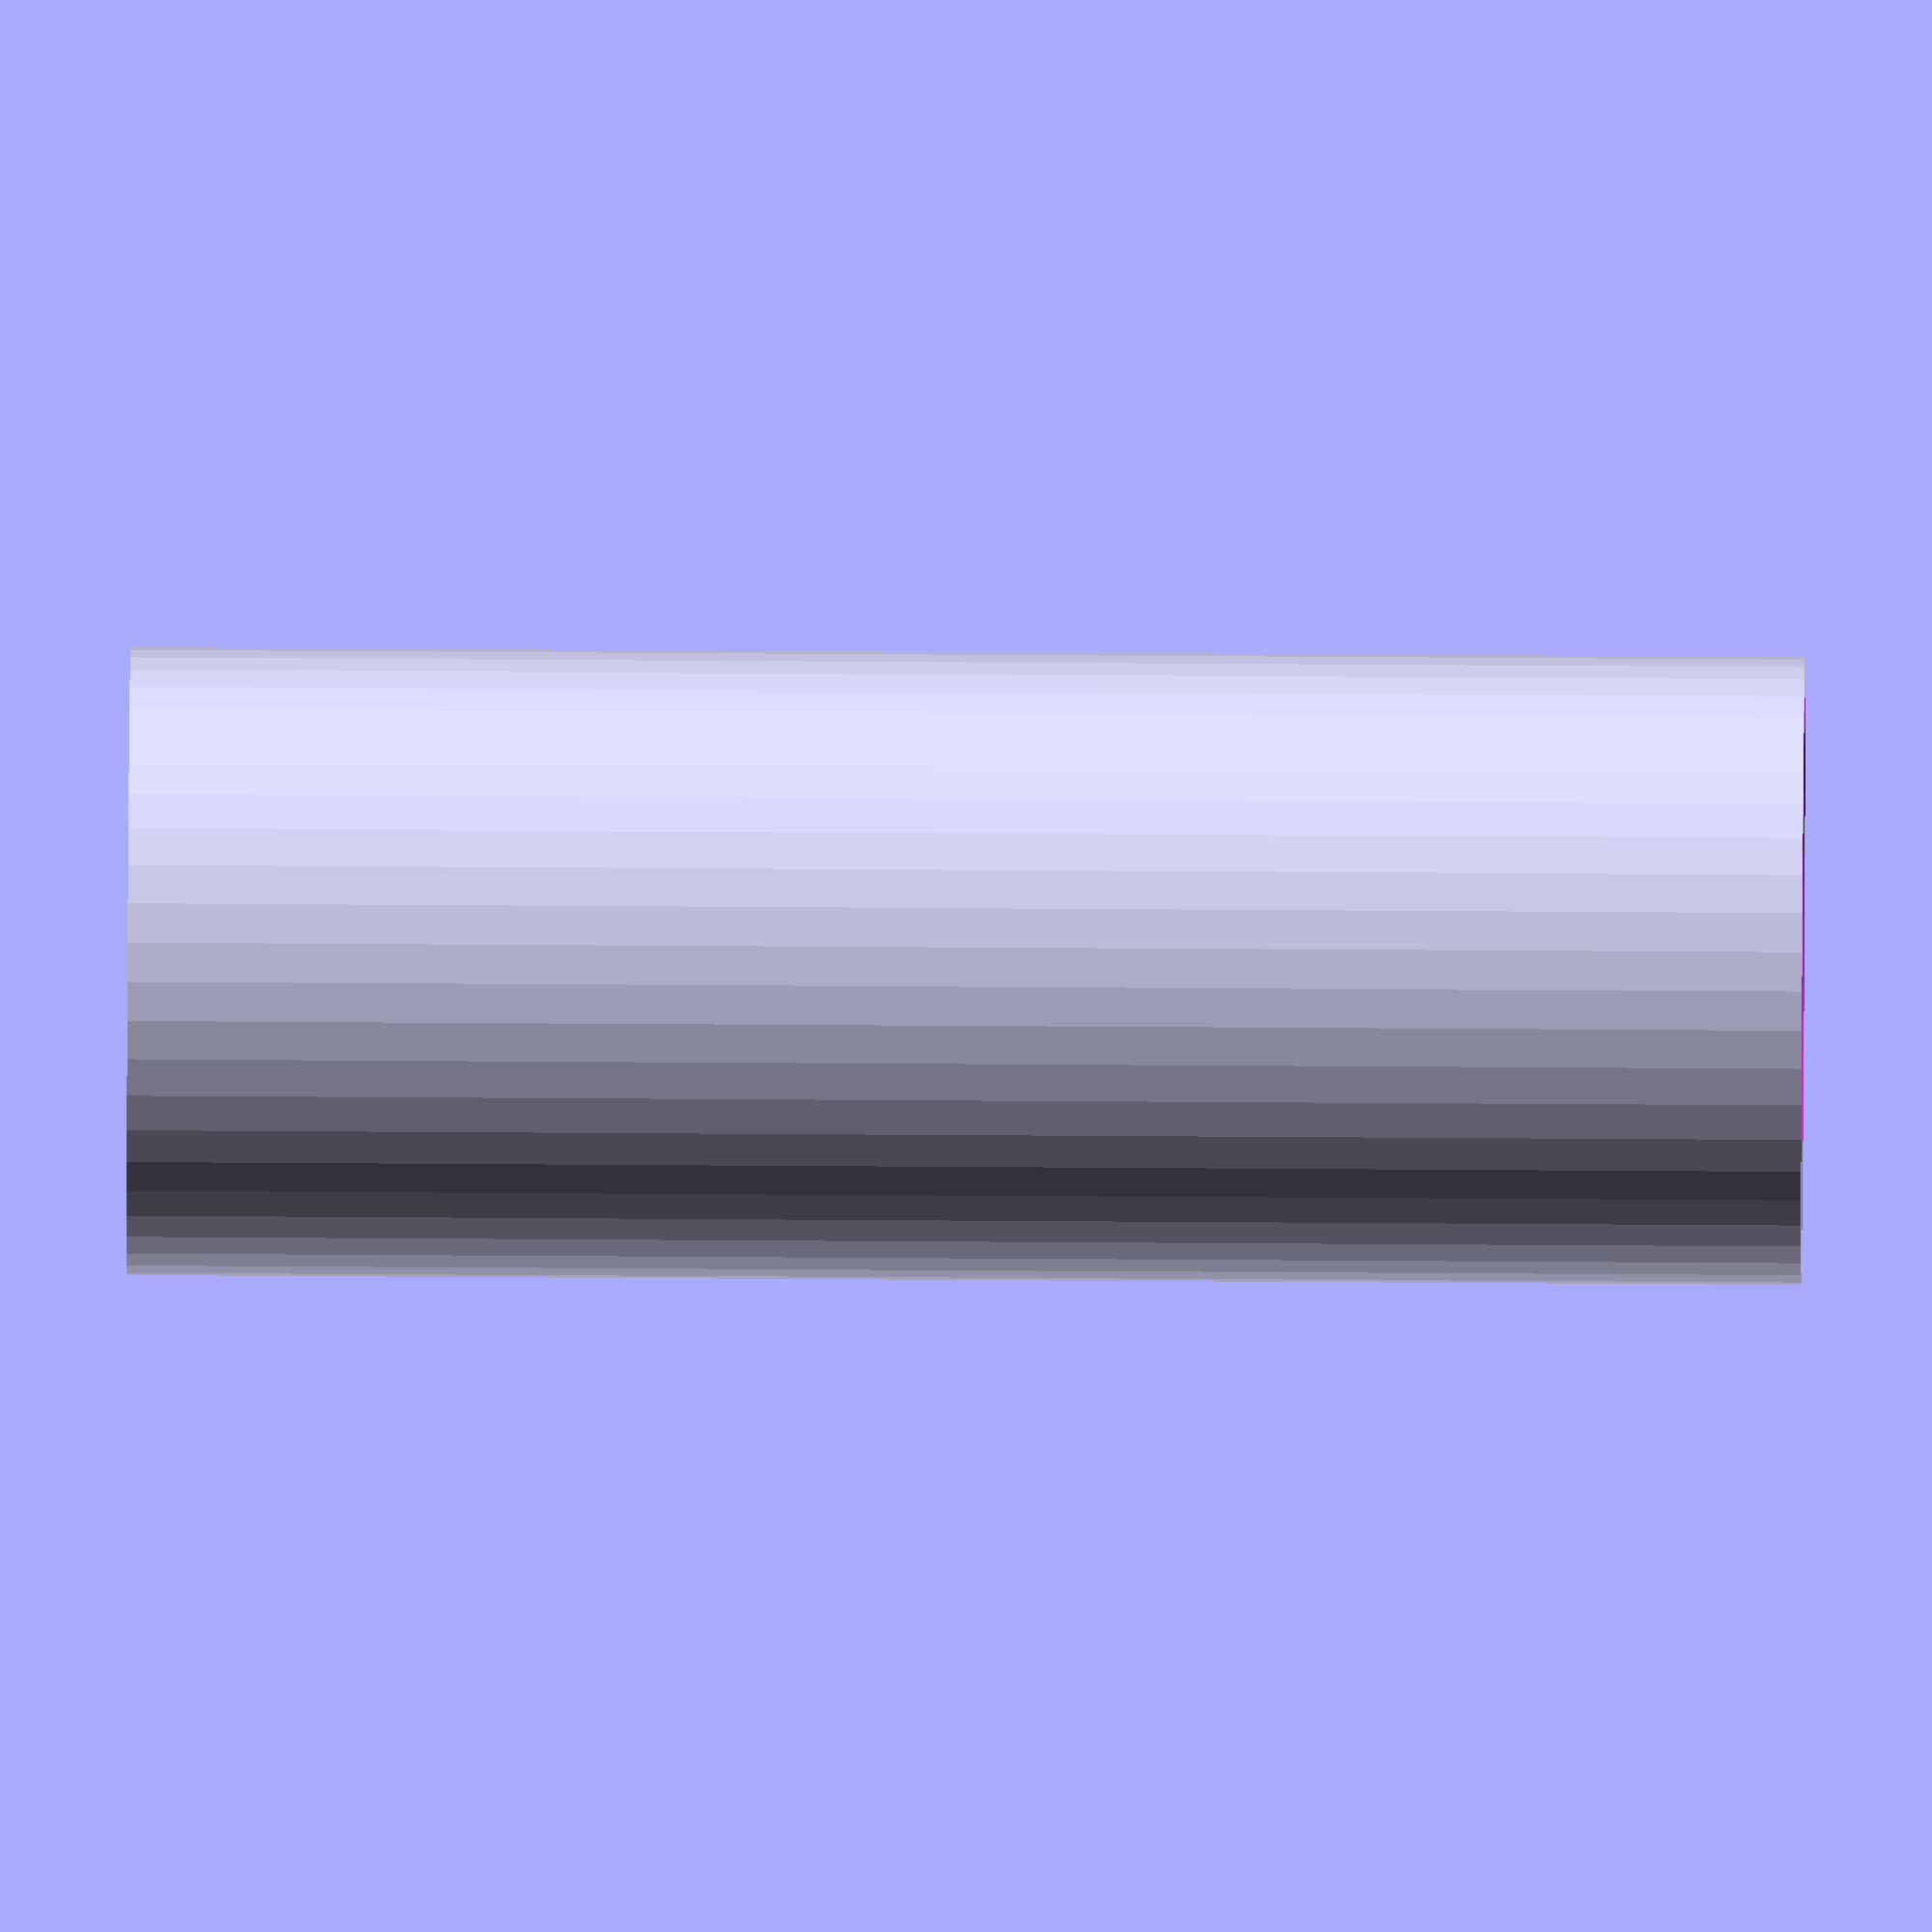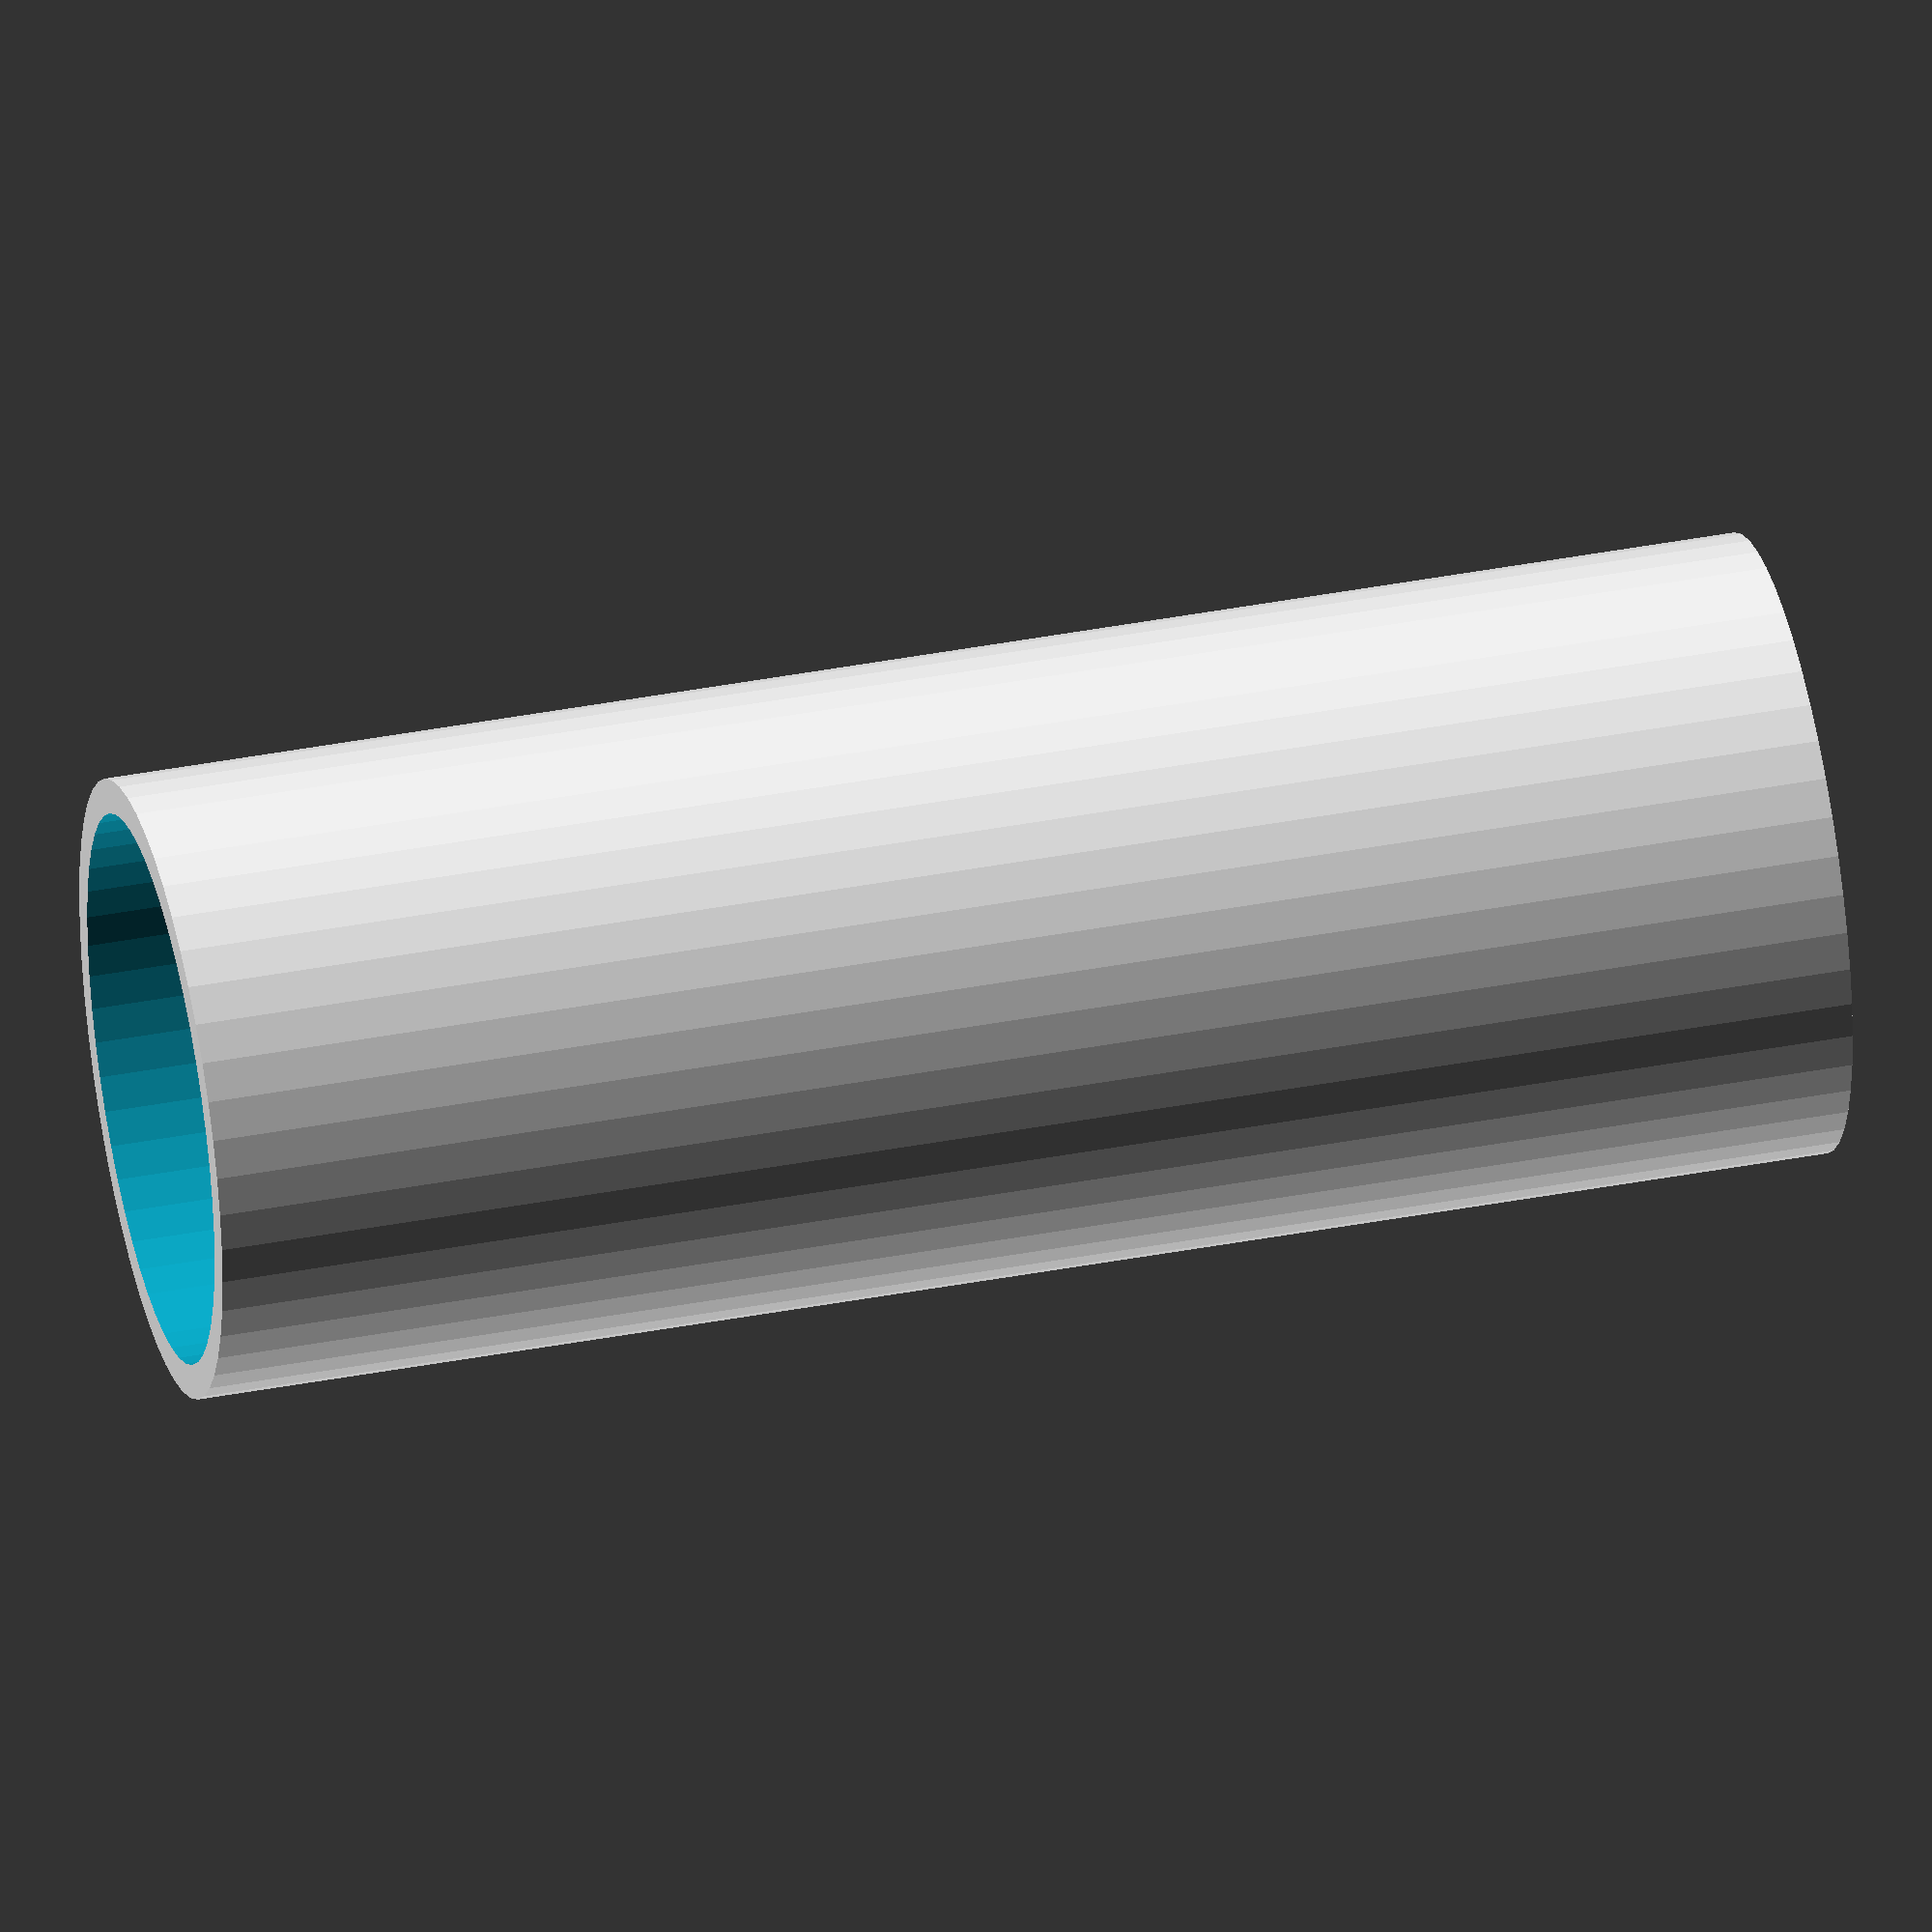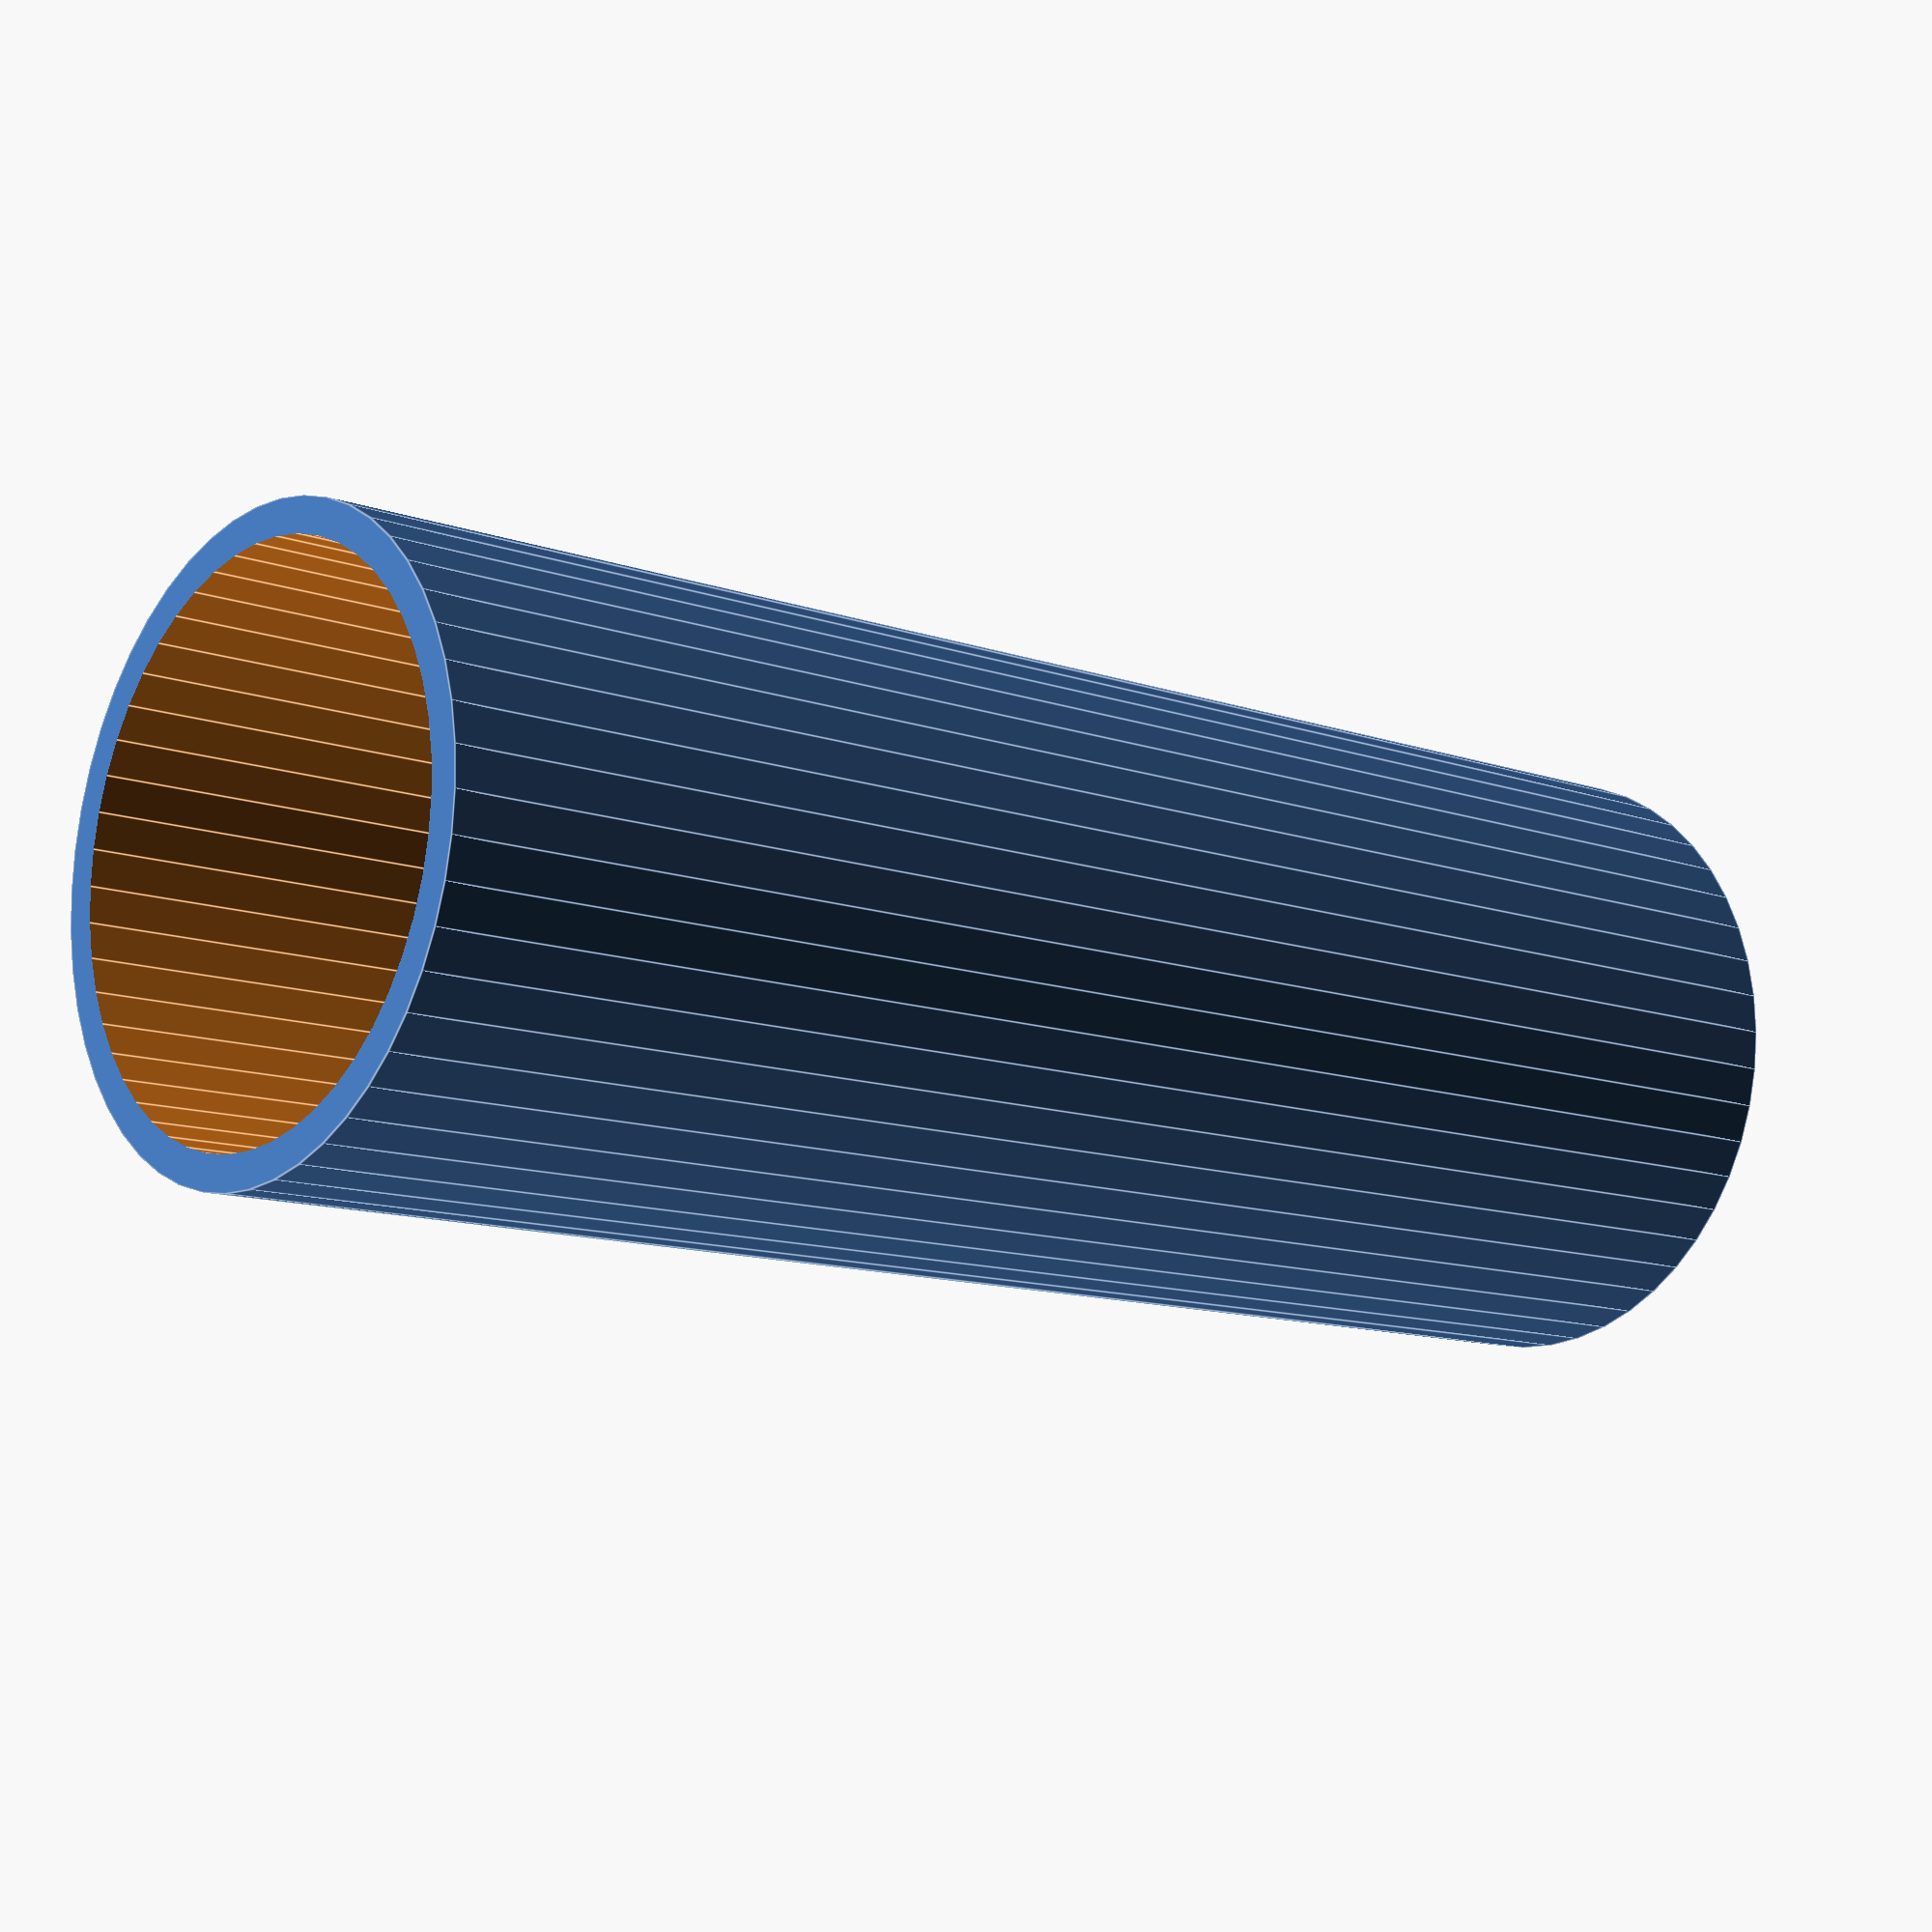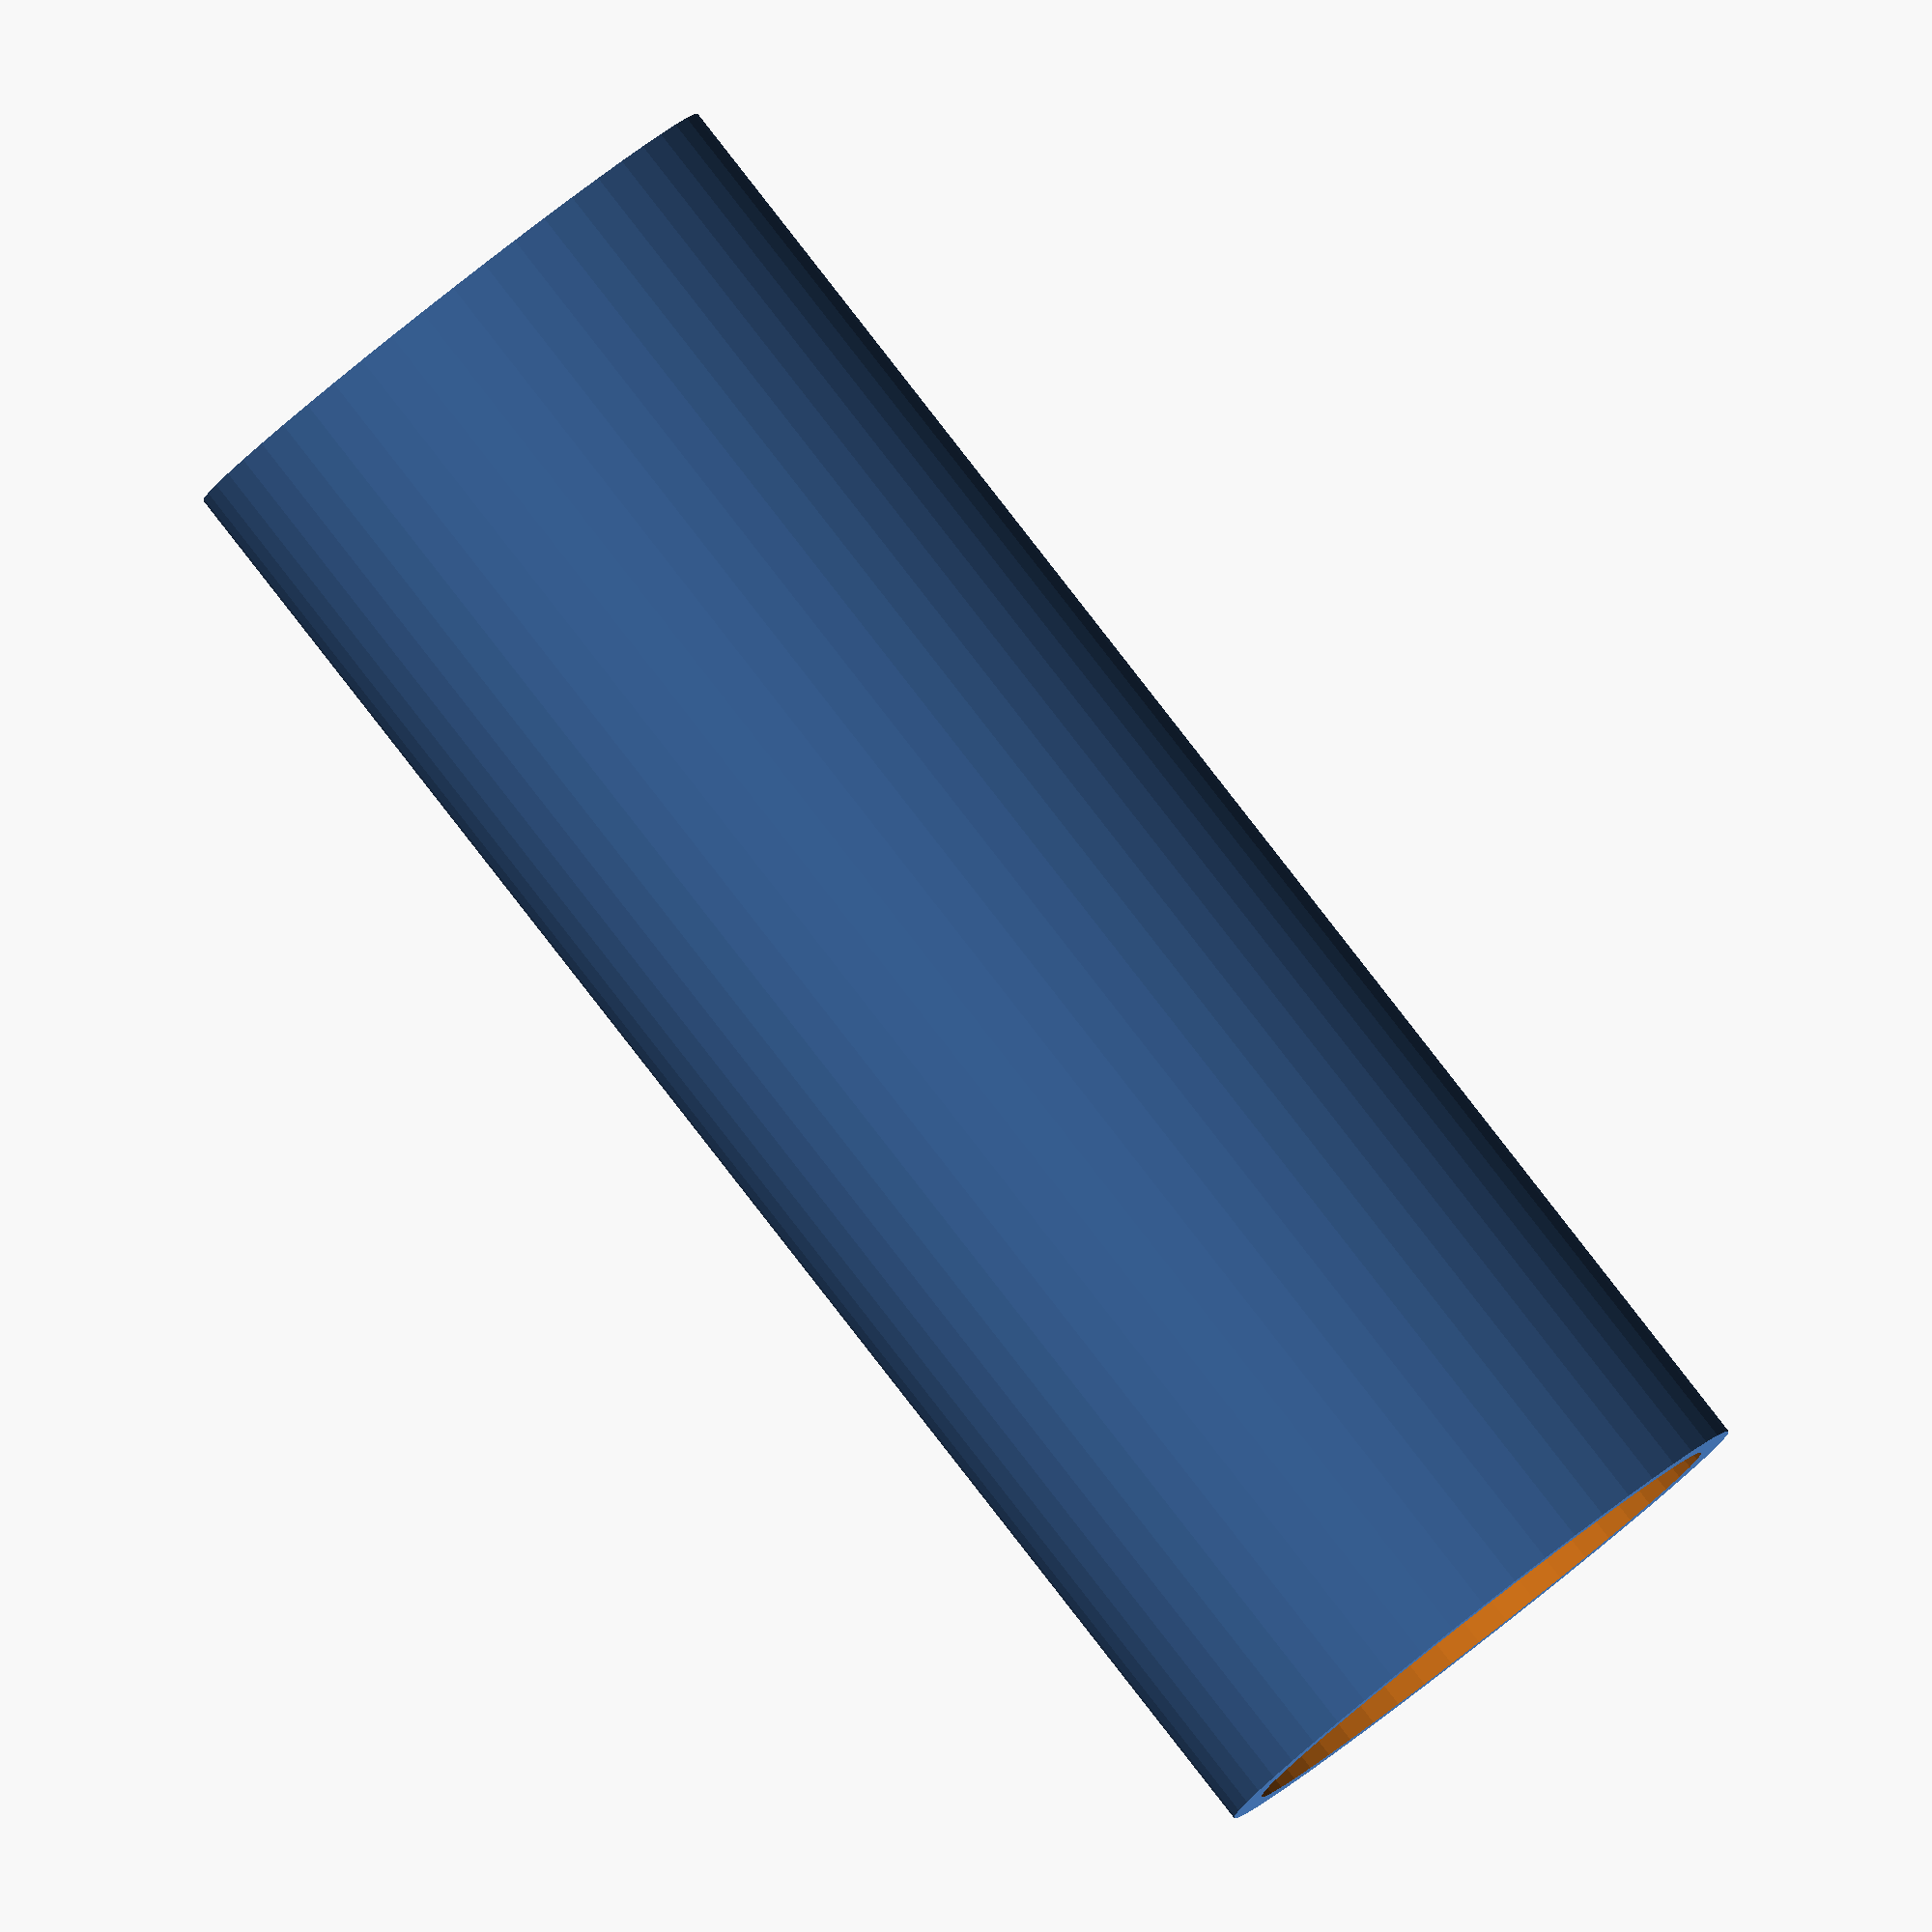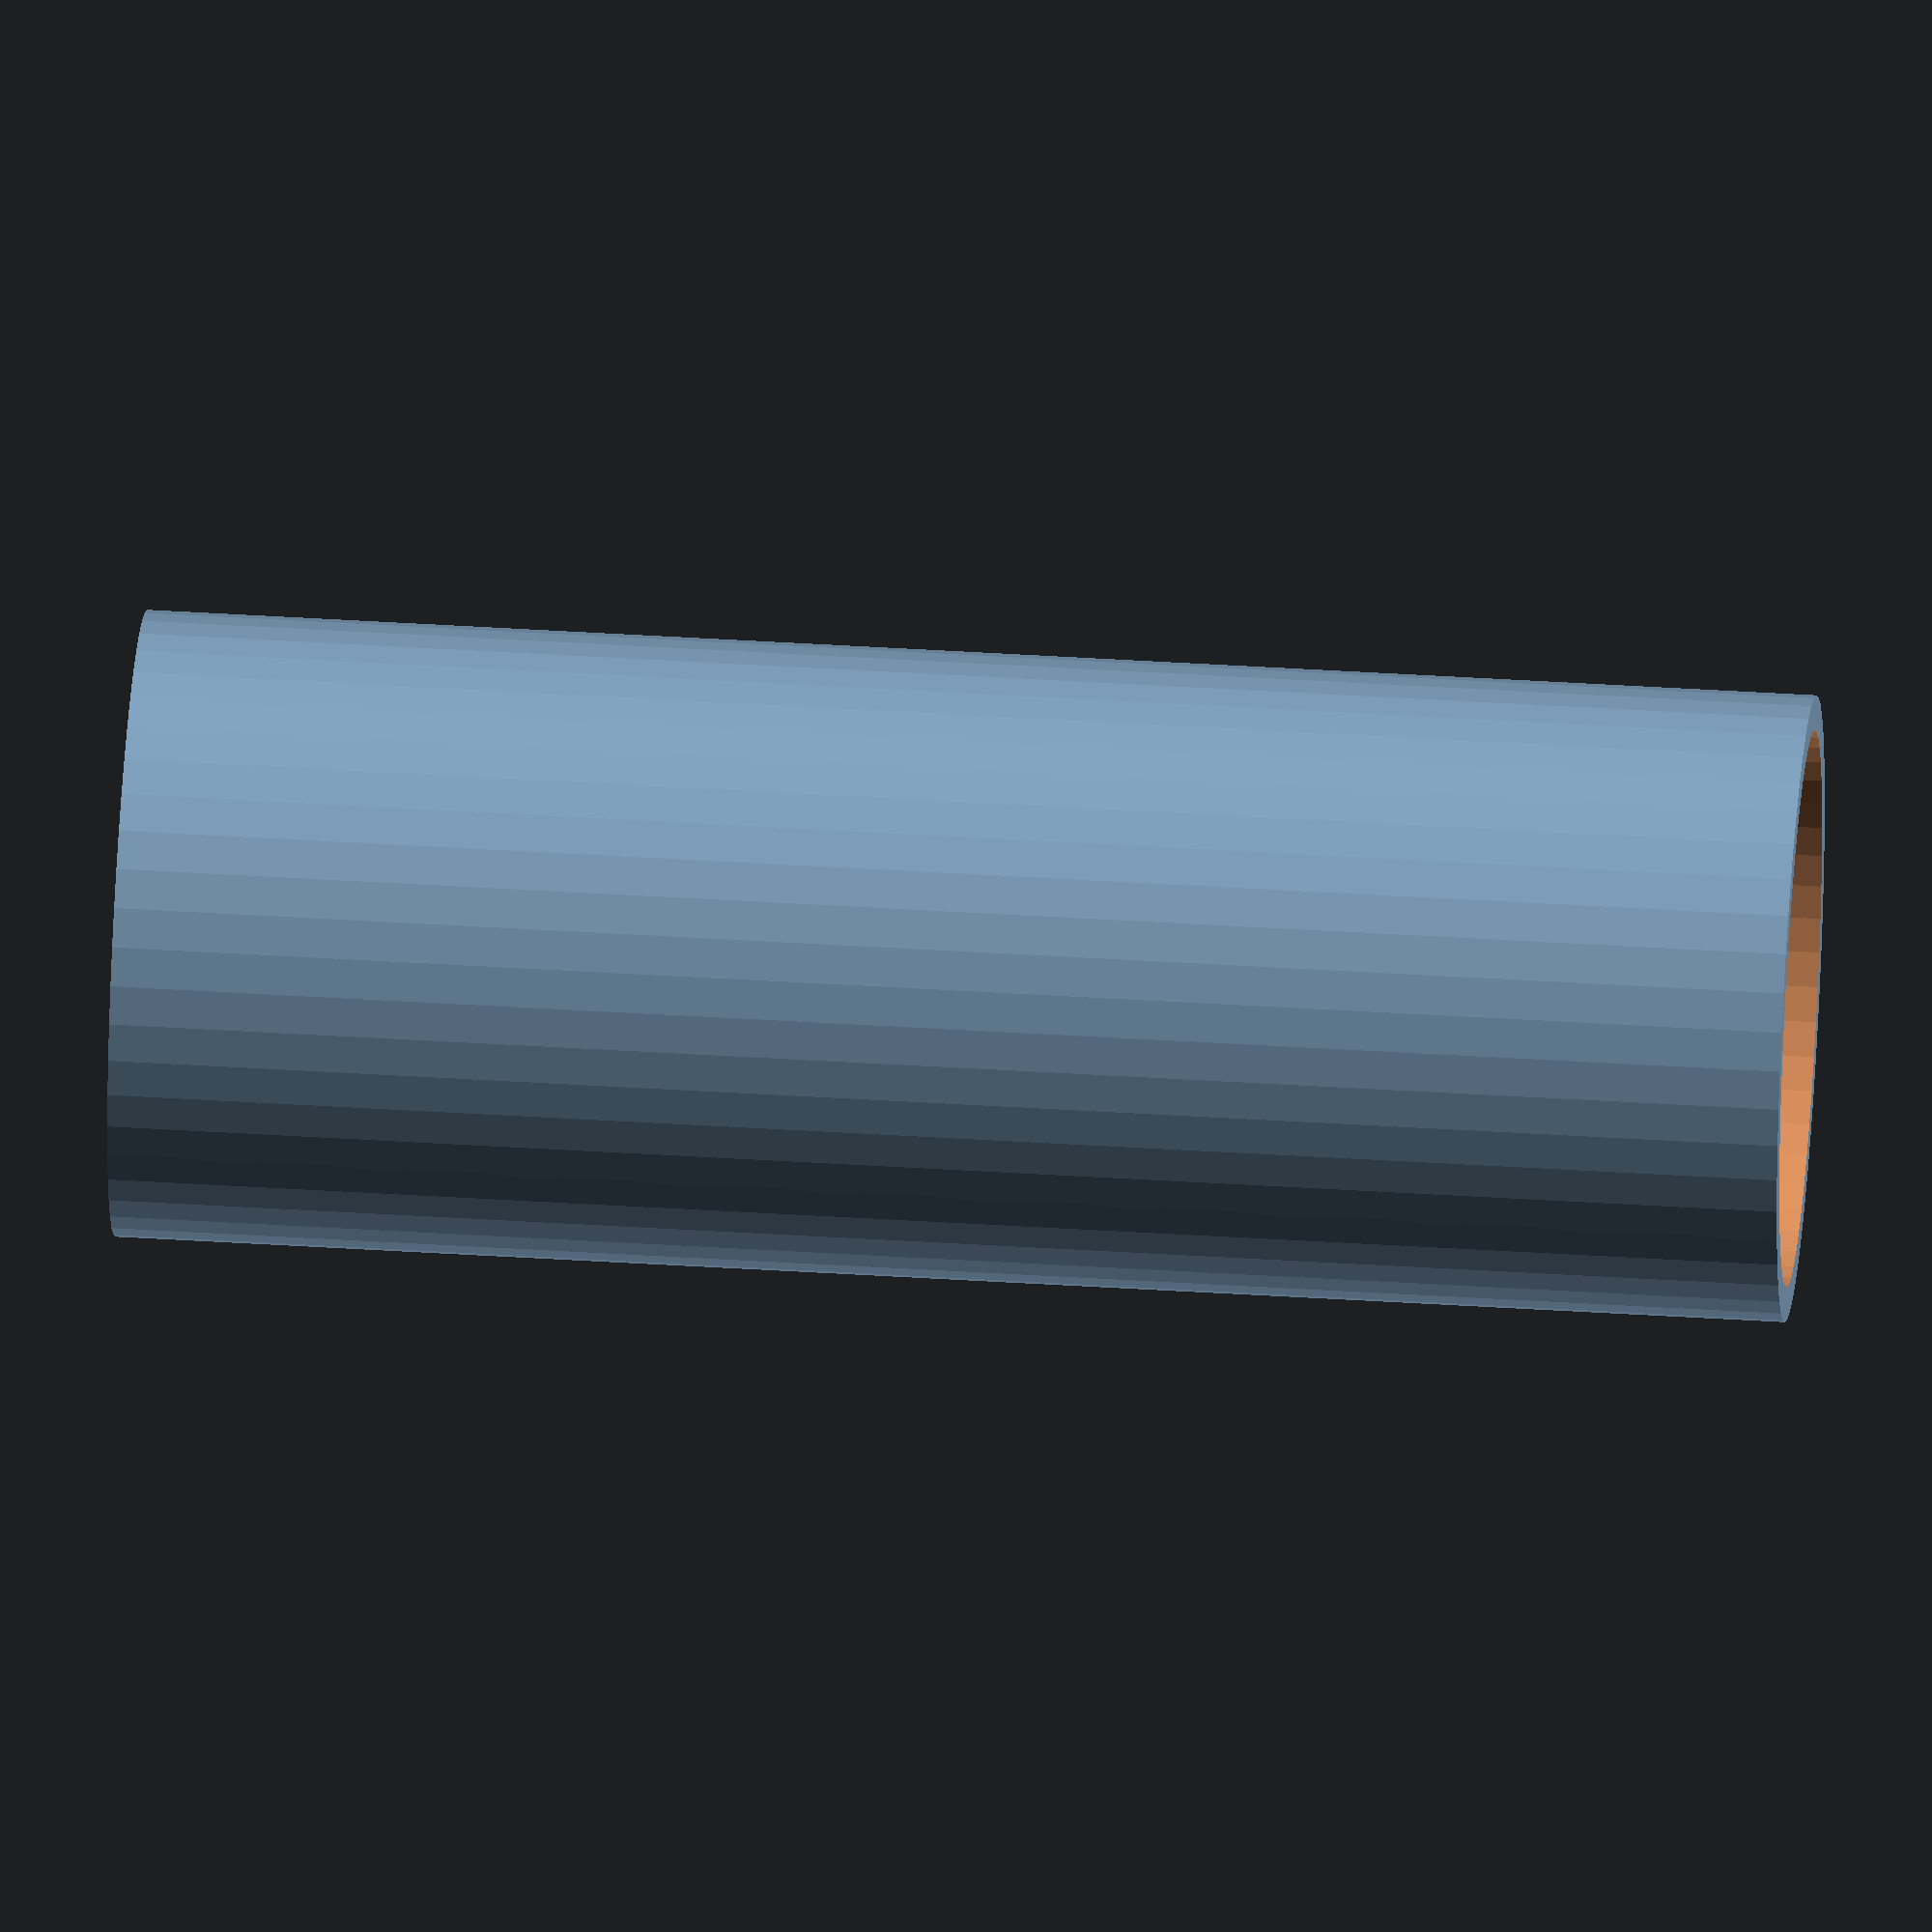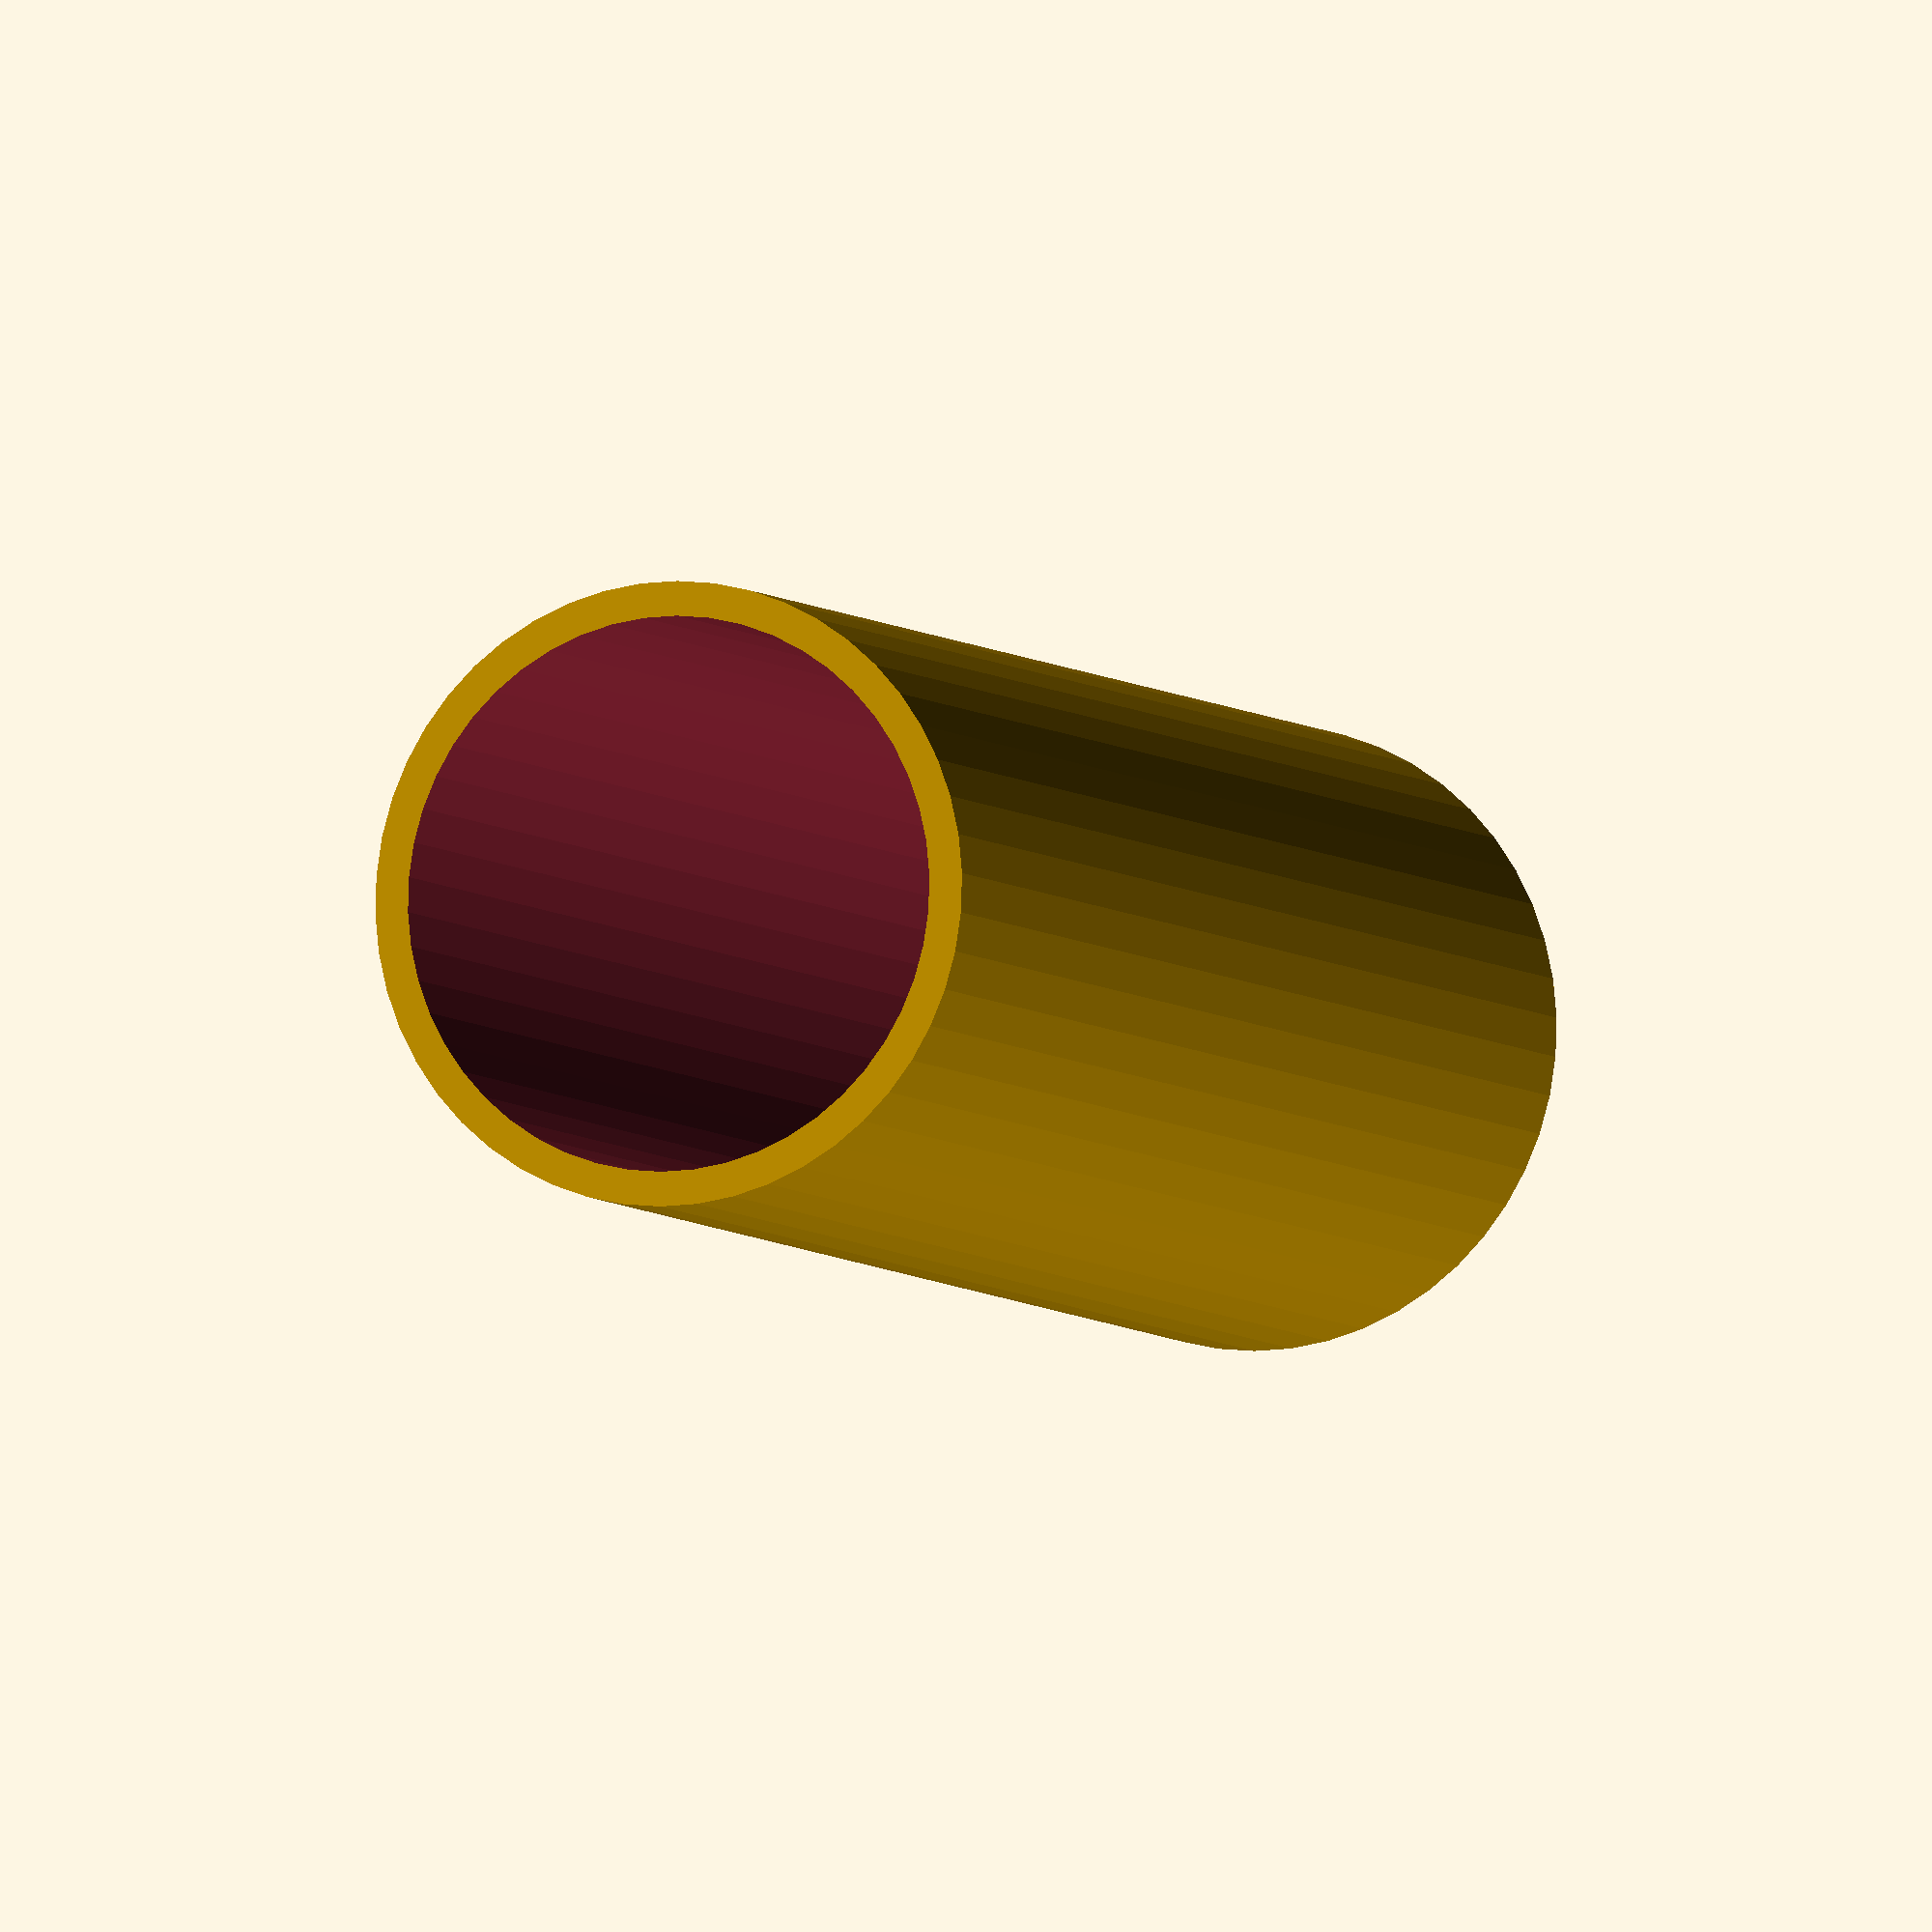
<openscad>
$fn = 50;


difference() {
	union() {
		translate(v = [0, 0, -24.0000000000]) {
			cylinder(h = 48, r = 9.0000000000);
		}
	}
	union() {
		translate(v = [0, 0, -100.0000000000]) {
			cylinder(h = 200, r = 8);
		}
	}
}
</openscad>
<views>
elev=303.5 azim=16.7 roll=270.4 proj=o view=solid
elev=139.9 azim=258.3 roll=103.2 proj=o view=wireframe
elev=11.6 azim=15.9 roll=49.3 proj=p view=edges
elev=273.2 azim=53.4 roll=142.0 proj=o view=wireframe
elev=318.3 azim=80.4 roll=274.4 proj=o view=solid
elev=5.3 azim=41.3 roll=20.8 proj=o view=solid
</views>
